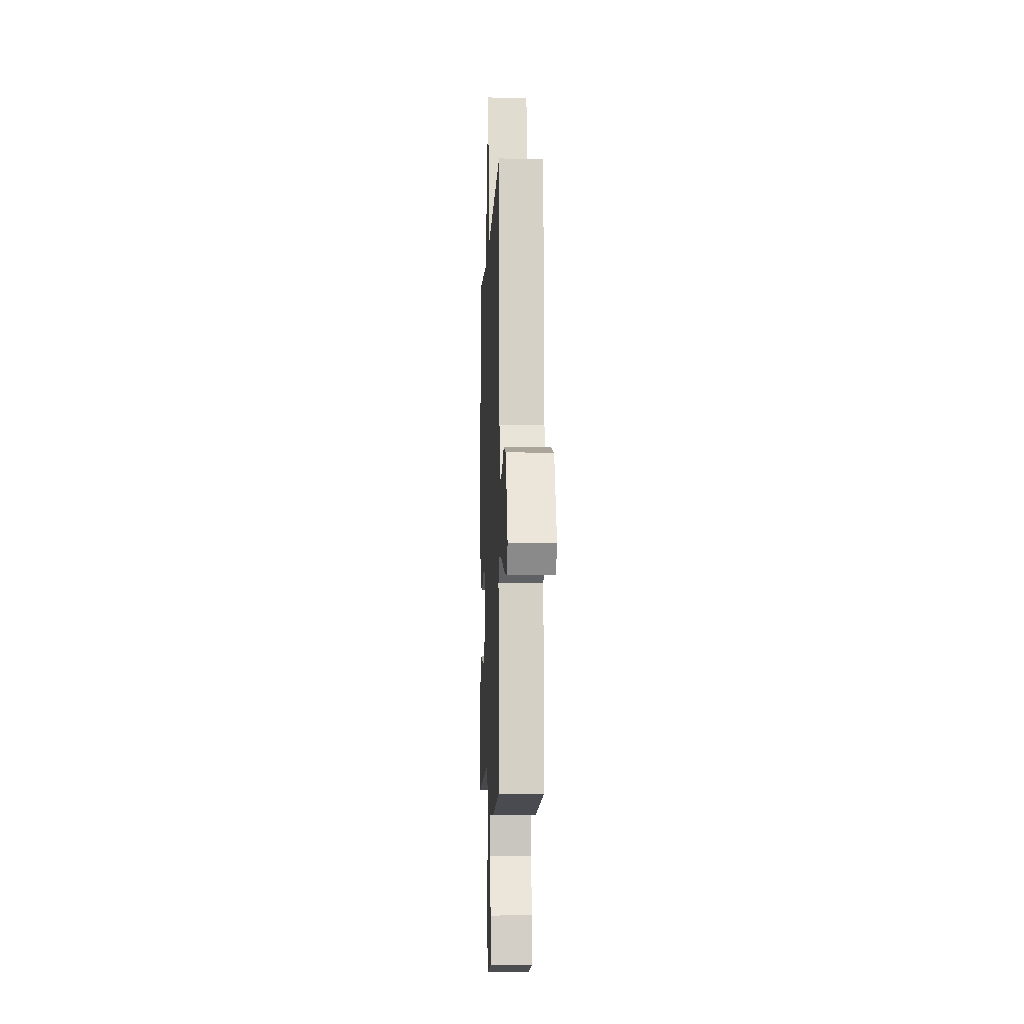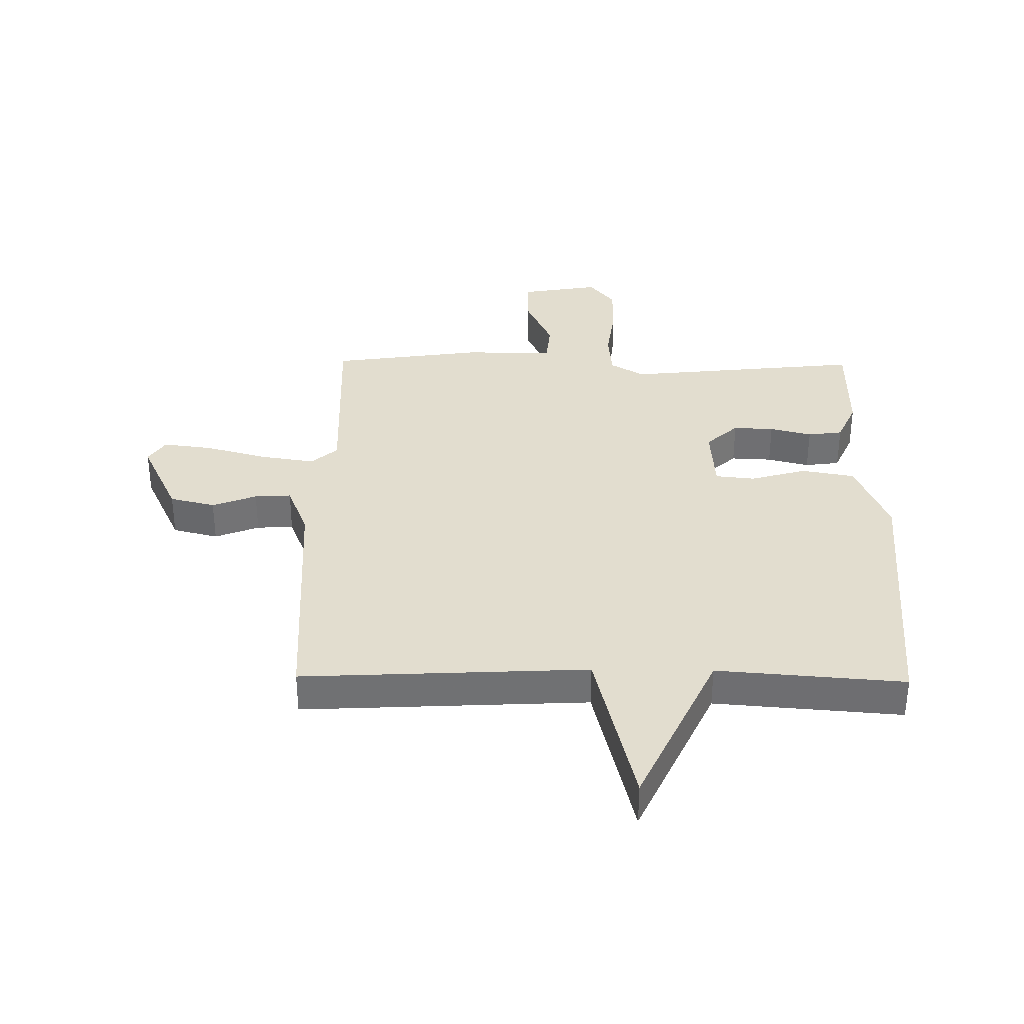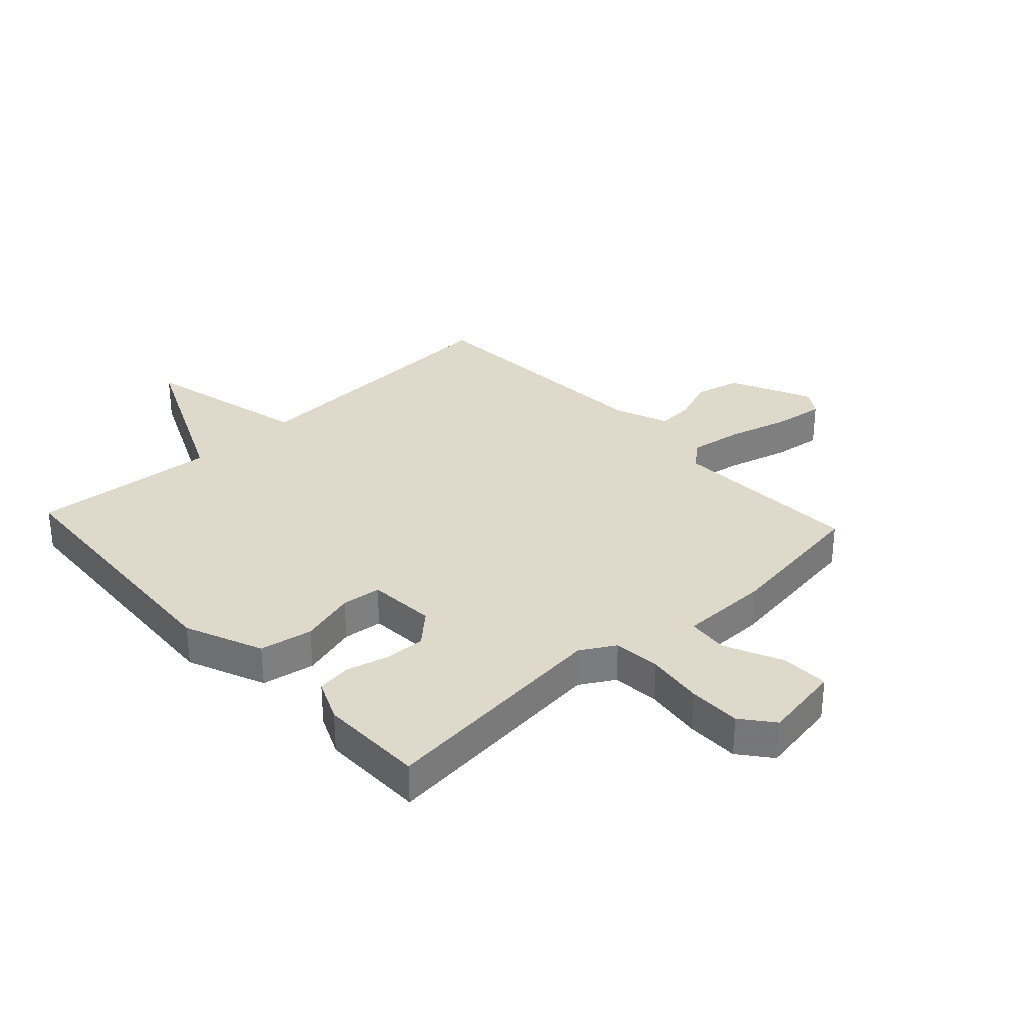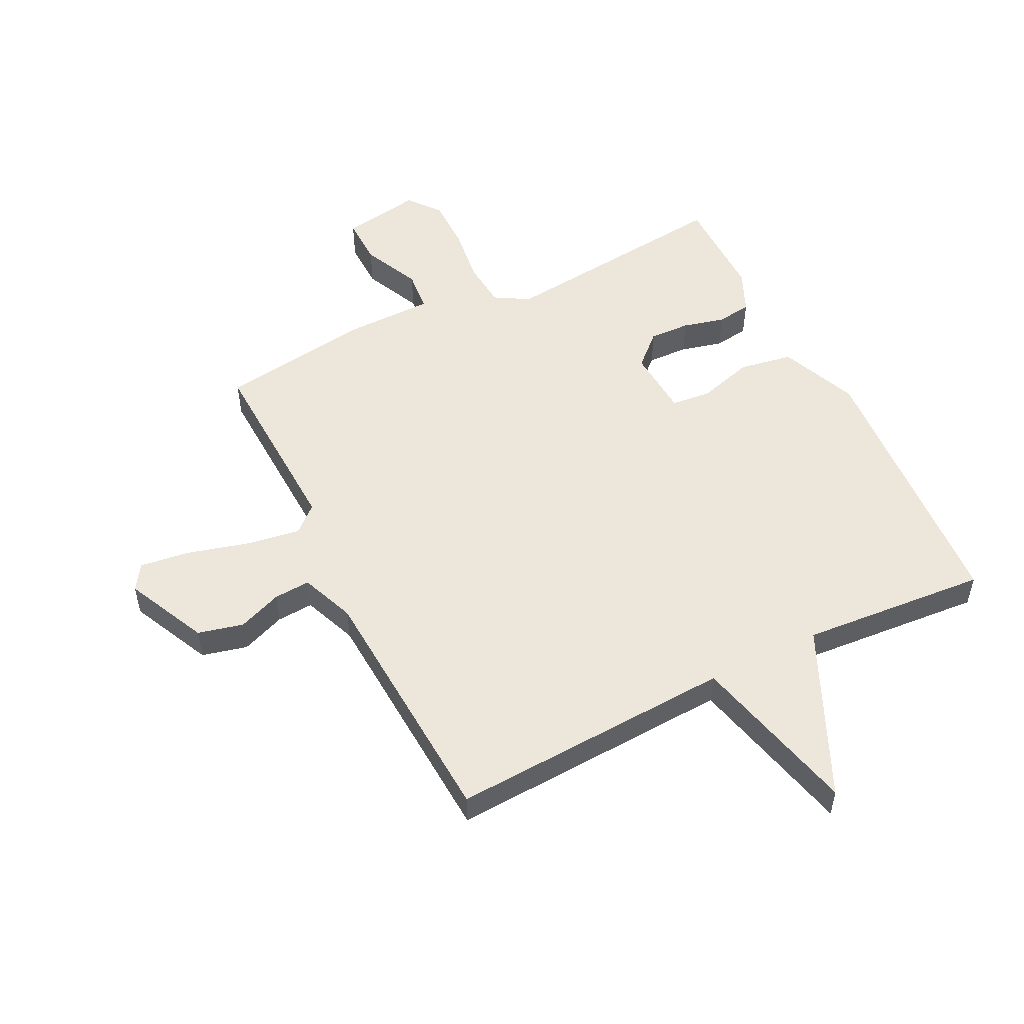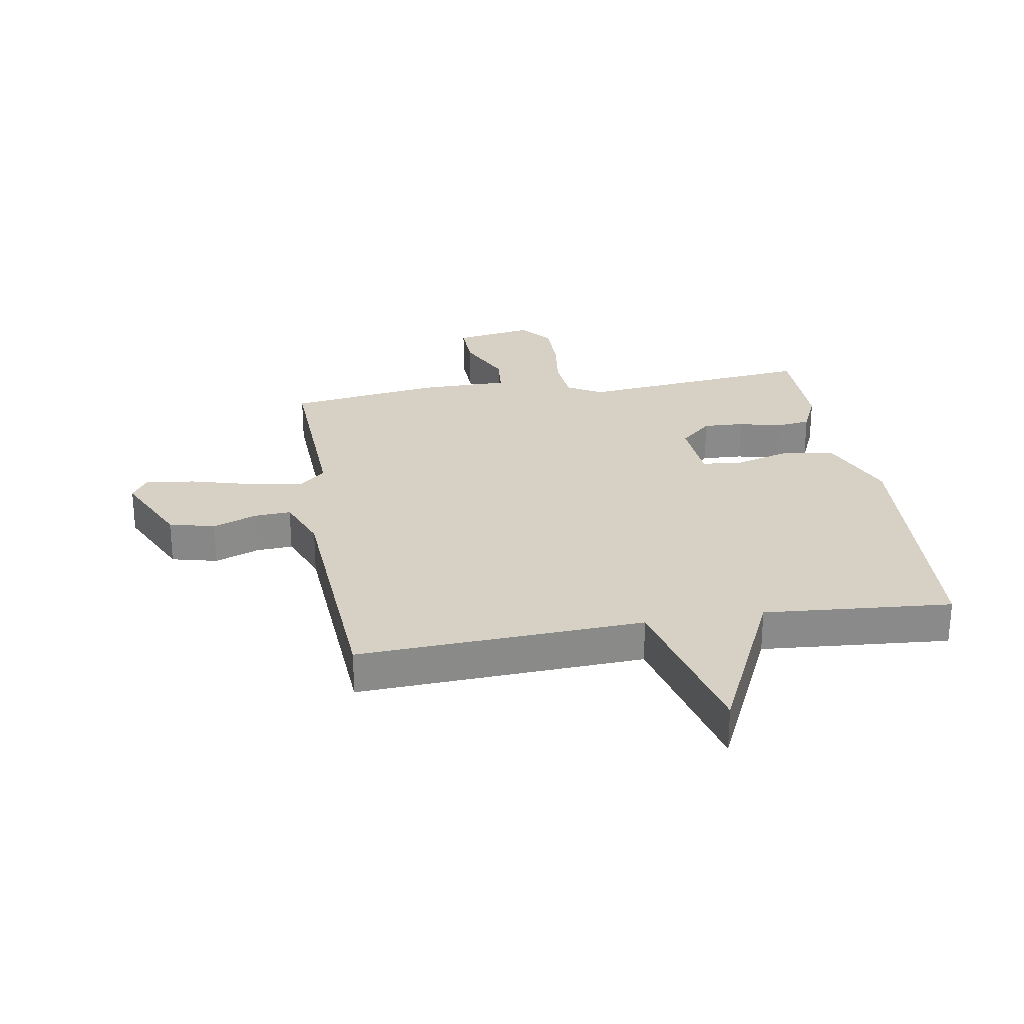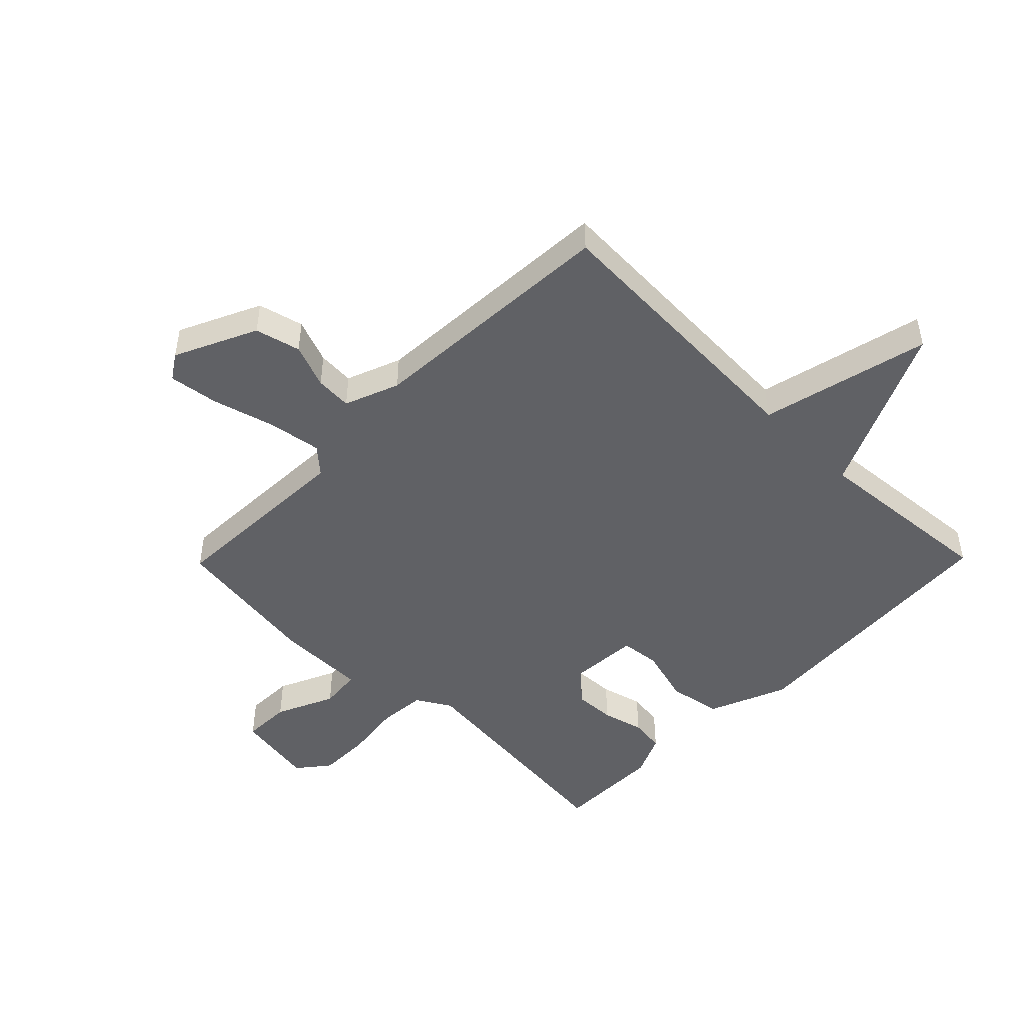
<metadata>
{"format":"obj","ext":"obj","renderer":"f3d","projection":"perspective","resolution":1024,"background":"white","views":[{"elev":-6.4,"azim":-92.4,"up":"+Z"},{"elev":34.9,"azim":0.8,"up":"+Y"},{"elev":31.7,"azim":137.2,"up":"+Y"},{"elev":52.6,"azim":-26.5,"up":"+Y"},{"elev":26.8,"azim":-9.5,"up":"+Y"},{"elev":-47.7,"azim":-44.4,"up":"+Y"}]}
</metadata>
<code>
v -0.5 0.07 0.5
v -0.017 0.07 0.475
v 0.052 0.07 0.761
v 0.183 0.07 0.475
v 0.5 0.07 0.5
v 0.531 0.07 0.032
v 0.476 0.07 -0.1
v 0.386 0.07 -0.116
v 0.291 0.07 -0.089
v 0.224 0.07 -0.096
v 0.216 0.07 -0.212
v 0.27 0.07 -0.262
v 0.339 0.07 -0.259
v 0.41 0.07 -0.241
v 0.469 0.07 -0.249
v 0.501 0.07 -0.321
v 0.5 0.07 -0.5
v 0.098 0.07 -0.457
v 0.04 0.07 -0.491
v 0.033 0.07 -0.571
v 0.046 0.07 -0.668
v 0.046 0.07 -0.757
v 0.003 0.07 -0.811
v -0.132 0.07 -0.788
v -0.13 0.07 -0.706
v -0.085 0.07 -0.608
v -0.092 0.07 -0.538
v -0.244 0.07 -0.537
v -0.5 0.07 -0.5
v -0.487 0.07 -0.174
v -0.531 0.07 -0.135
v -0.622 0.07 -0.149
v -0.728 0.07 -0.178
v -0.812 0.07 -0.189
v -0.84 0.07 -0.146
v -0.775 0.07 -0.008
v -0.698 0.07 0.011
v -0.623 0.07 -0.018
v -0.561 0.07 -0.022
v -0.525 0.07 0.07
v -0.5 0 0.5
v -0.017 0 0.475
v 0.052 0 0.761
v 0.183 0 0.475
v 0.5 0 0.5
v 0.531 0 0.032
v 0.476 0 -0.1
v 0.386 0 -0.116
v 0.291 0 -0.089
v 0.224 0 -0.096
v 0.216 0 -0.212
v 0.27 0 -0.262
v 0.339 0 -0.259
v 0.41 0 -0.241
v 0.469 0 -0.249
v 0.501 0 -0.321
v 0.5 0 -0.5
v 0.098 0 -0.457
v 0.04 0 -0.491
v 0.033 0 -0.571
v 0.046 0 -0.668
v 0.046 0 -0.757
v 0.003 0 -0.811
v -0.132 0 -0.788
v -0.13 0 -0.706
v -0.085 0 -0.608
v -0.092 0 -0.538
v -0.244 0 -0.537
v -0.5 0 -0.5
v -0.487 0 -0.174
v -0.531 0 -0.135
v -0.622 0 -0.149
v -0.728 0 -0.178
v -0.812 0 -0.189
v -0.84 0 -0.146
v -0.775 0 -0.008
v -0.698 0 0.011
v -0.623 0 -0.018
v -0.561 0 -0.022
v -0.525 0 0.07
f 36 37 38
f 35 36 38
f 34 35 38
f 33 34 38
f 32 33 38
f 31 32 38 39
f 30 31 39 40
f 27 28 29 30
f 24 25 26
f 23 24 26
f 22 23 26
f 21 22 26
f 20 21 26
f 19 20 26 27
f 40 1 2
f 30 40 2
f 27 30 2
f 19 27 2
f 18 19 2
f 16 17 18
f 15 16 18
f 14 15 18
f 13 14 18
f 7 8 9
f 6 7 9
f 5 6 9
f 4 5 9
f 4 9 10
f 3 4 10 11
f 18 2 3 11
f 12 13 18
f 11 12 18
f 78 77 76
f 78 76 75
f 78 75 74
f 78 74 73
f 78 73 72
f 79 78 72 71
f 80 79 71 70
f 70 69 68 67
f 66 65 64
f 66 64 63
f 66 63 62
f 66 62 61
f 66 61 60
f 67 66 60 59
f 42 41 80
f 42 80 70
f 42 70 67
f 42 67 59
f 42 59 58
f 58 57 56
f 58 56 55
f 58 55 54
f 58 54 53
f 49 48 47
f 49 47 46
f 49 46 45
f 49 45 44
f 50 49 44
f 51 50 44 43
f 51 43 42 58
f 58 53 52
f 58 52 51
f 1 41 42 2
f 2 42 43 3
f 3 43 44 4
f 4 44 45 5
f 5 45 46 6
f 6 46 47 7
f 7 47 48 8
f 8 48 49 9
f 9 49 50 10
f 10 50 51 11
f 11 51 52 12
f 12 52 53 13
f 13 53 54 14
f 14 54 55 15
f 15 55 56 16
f 16 56 57 17
f 17 57 58 18
f 18 58 59 19
f 19 59 60 20
f 20 60 61 21
f 21 61 62 22
f 22 62 63 23
f 23 63 64 24
f 24 64 65 25
f 25 65 66 26
f 26 66 67 27
f 27 67 68 28
f 28 68 69 29
f 29 69 70 30
f 30 70 71 31
f 31 71 72 32
f 32 72 73 33
f 33 73 74 34
f 34 74 75 35
f 35 75 76 36
f 36 76 77 37
f 37 77 78 38
f 38 78 79 39
f 39 79 80 40
f 40 80 41 1

</code>
